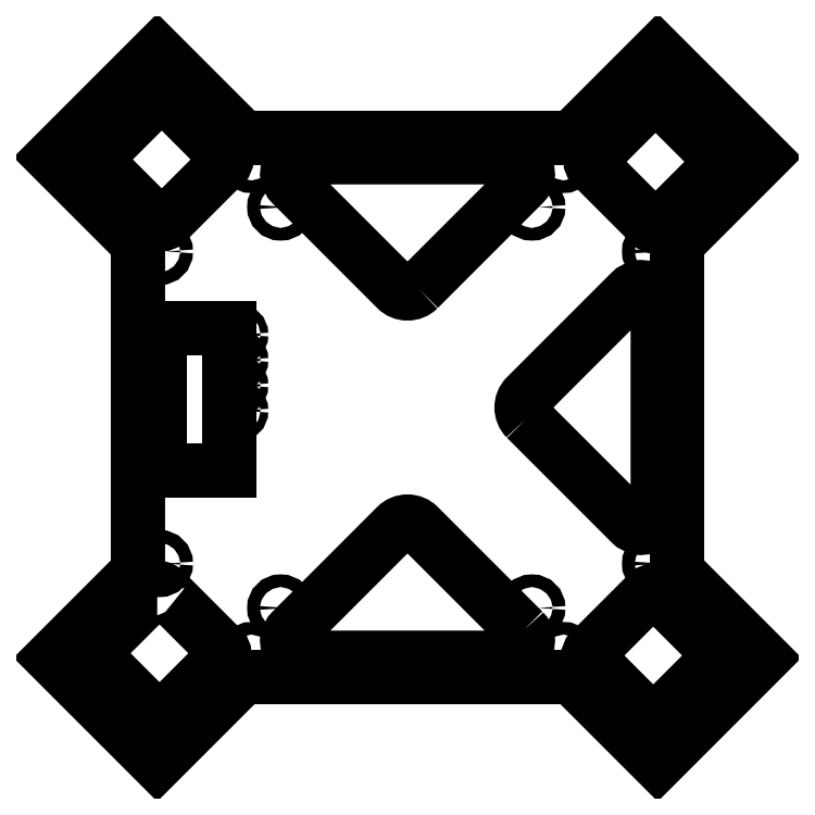
<metadata>
{"format":"dxf","ext":"dxf","renderer":"ezdxf+matplotlib","layout":"modelspace","background":"white","min_lineweight":24,"dpi":150}
</metadata>
<code>
0
SECTION
2
ENTITIES
0
CIRCLE
8
0
10
-0.1295
20
-4.724
30
0
40
0.07874
0
CIRCLE
8
0
10
-0.1295
20
-1.969
30
0
40
0.07874
0
LWPOLYLINE
8
0
90
8
70
1
43
0
10
-0.3508
20
-5.646
10
-1.075
20
-6.37
42
0.4142
10
-1.075
20
-6.481
10
-0.3508
20
-7.205
42
0.4142
10
-0.2394
20
-7.205
10
0.4844
20
-6.481
42
0.4142
10
0.4844
20
-6.37
10
-0.2394
20
-5.646
42
0.4142
0
LWPOLYLINE
8
0
90
8
70
1
43
0
10
-7.177
20
-0.3229
10
-6.453
20
-1.047
42
0.4142
10
-6.342
20
-1.047
10
-5.618
20
-0.3229
42
0.4142
10
-5.618
20
-0.2116
10
-6.342
20
0.5122
42
0.4142
10
-6.453
20
0.5122
10
-7.177
20
-0.2116
42
0.4142
0
LWPOLYLINE
8
0
90
8
70
1
43
0
10
-0.3229
20
0.4844
10
-1.047
20
-0.2394
42
0.4142
10
-1.047
20
-0.3508
10
-0.3229
20
-1.075
42
0.4142
10
-0.2116
20
-1.075
10
0.5122
20
-0.3508
42
0.4142
10
0.5122
20
-0.2394
10
-0.2116
20
0.4844
42
0.4142
0
LWPOLYLINE
8
0
90
24
70
1
43
0
10
-1.251
20
0.05766
10
-0.2394
20
1.069
10
1.069
20
-0.2394
10
0.05766
20
-1.251
42
0.1989
10
0
20
-1.39
10
0
20
-5.303
42
0.1989
10
0.05766
20
-5.442
10
1.069
20
-6.453
10
-0.2394
20
-7.762
10
-1.251
20
-6.751
42
0.1989
10
-1.39
20
-6.693
10
-5.303
20
-6.693
42
0.1989
10
-5.442
20
-6.751
10
-6.453
20
-7.762
10
-7.762
20
-6.453
10
-6.751
20
-5.442
42
0.1989
10
-6.693
20
-5.303
10
-6.693
20
-1.39
42
0.1989
10
-6.751
20
-1.251
10
-7.762
20
-0.2394
10
-6.453
20
1.069
10
-5.442
20
0.05766
42
0.1989
10
-5.303
20
0
10
-1.39
20
8.742e-17
42
0.1989
0
CIRCLE
8
0
10
-0.2951
20
0.8463
30
0
40
0.07874
0
CIRCLE
8
0
10
-1.409
20
-6.426
30
0
40
0.07874
0
CIRCLE
8
0
10
0.8463
20
-6.398
30
0
40
0.07874
0
CIRCLE
8
0
10
-1.409
20
-0.2673
30
0
40
0.07874
0
CIRCLE
8
0
10
-5.284
20
-6.426
30
0
40
0.07874
0
CIRCLE
8
0
10
-0.2673
20
-5.284
30
0
40
0.07874
0
CIRCLE
8
0
10
-0.2673
20
-1.409
30
0
40
0.07874
0
CIRCLE
8
0
10
-7.539
20
-6.398
30
0
40
0.07874
0
CIRCLE
8
0
10
-5.284
20
-0.2673
30
0
40
0.07874
0
CIRCLE
8
0
10
-6.426
20
-5.284
30
0
40
0.07874
0
CIRCLE
8
0
10
-6.426
20
-1.409
30
0
40
0.07874
0
CIRCLE
8
0
10
-7.539
20
-0.2951
30
0
40
0.07874
0
CIRCLE
8
0
10
-6.398
20
0.8463
30
0
40
0.07874
0
CIRCLE
8
0
10
0.8463
20
-0.2951
30
0
40
0.07874
0
CIRCLE
8
0
10
-6.398
20
-7.539
30
0
40
0.07874
0
CIRCLE
8
0
10
-0.2951
20
-7.539
30
0
40
0.07874
0
CIRCLE
8
0
10
-1.802
20
-5.835
30
0
40
0.07874
0
CIRCLE
8
0
10
-4.921
20
-0.8578
30
0
40
0.07874
0
CIRCLE
8
0
10
-1.802
20
-0.8578
30
0
40
0.07874
0
CIRCLE
8
0
10
-4.921
20
-5.835
30
0
40
0.07874
0
LWPOLYLINE
8
0
90
4
70
1
43
0
10
-6.426
20
-4.134
10
-5.56
20
-4.134
10
-5.56
20
-2.362
10
-6.426
20
-2.362
0
CIRCLE
8
0
10
-6.524
20
-3.071
30
0
40
0.04921
0
CIRCLE
8
0
10
-6.524
20
-2.441
30
0
40
0.04921
0
CIRCLE
8
0
10
-5.461
20
-3.386
30
0
40
0.04921
0
CIRCLE
8
0
10
-5.461
20
-2.756
30
0
40
0.04921
0
CIRCLE
8
0
10
-5.461
20
-3.071
30
0
40
0.04921
0
CIRCLE
8
0
10
-5.461
20
-2.441
30
0
40
0.04921
0
CIRCLE
8
0
10
-6.524
20
-3.386
30
0
40
0.04921
0
CIRCLE
8
0
10
-6.524
20
-2.756
30
0
40
0.04921
0
LWPOLYLINE
8
0
90
6
70
1
43
0
10
-3.207
20
-1.872
10
-1.911
20
-0.5755
42
0.6682
10
-2.05
20
-0.2394
10
-4.643
20
-0.2394
42
0.6682
10
-4.782
20
-0.5755
10
-3.486
20
-1.872
42
0.4142
0
LWPOLYLINE
8
0
90
6
70
1
43
0
10
-1.872
20
-3.486
10
-0.5755
20
-4.782
42
0.6682
10
-0.2394
20
-4.643
10
-0.2394
20
-2.05
42
0.6682
10
-0.5755
20
-1.911
10
-1.872
20
-3.207
42
0.4142
0
LWPOLYLINE
8
0
90
6
70
1
43
0
10
-1.911
20
-6.117
10
-3.207
20
-4.821
42
0.4142
10
-3.486
20
-4.821
10
-4.782
20
-6.117
42
0.6682
10
-4.643
20
-6.453
10
-2.05
20
-6.453
42
0.6682
0
LWPOLYLINE
8
0
90
12
70
1
43
0
10
-6.453
20
-5.59
10
-6.453
20
-5.59
10
-7.205
20
-6.342
42
0.4142
10
-7.205
20
-6.453
10
-6.453
20
-7.205
10
-6.453
20
-7.205
10
-6.453
20
-7.205
42
0.2679
10
-6.377
20
-7.185
10
-5.646
20
-6.453
42
0.4142
10
-5.646
20
-6.342
10
-6.377
20
-5.611
42
0.2679
10
-6.453
20
-5.59
0
ENDSEC
0
EOF

</code>
